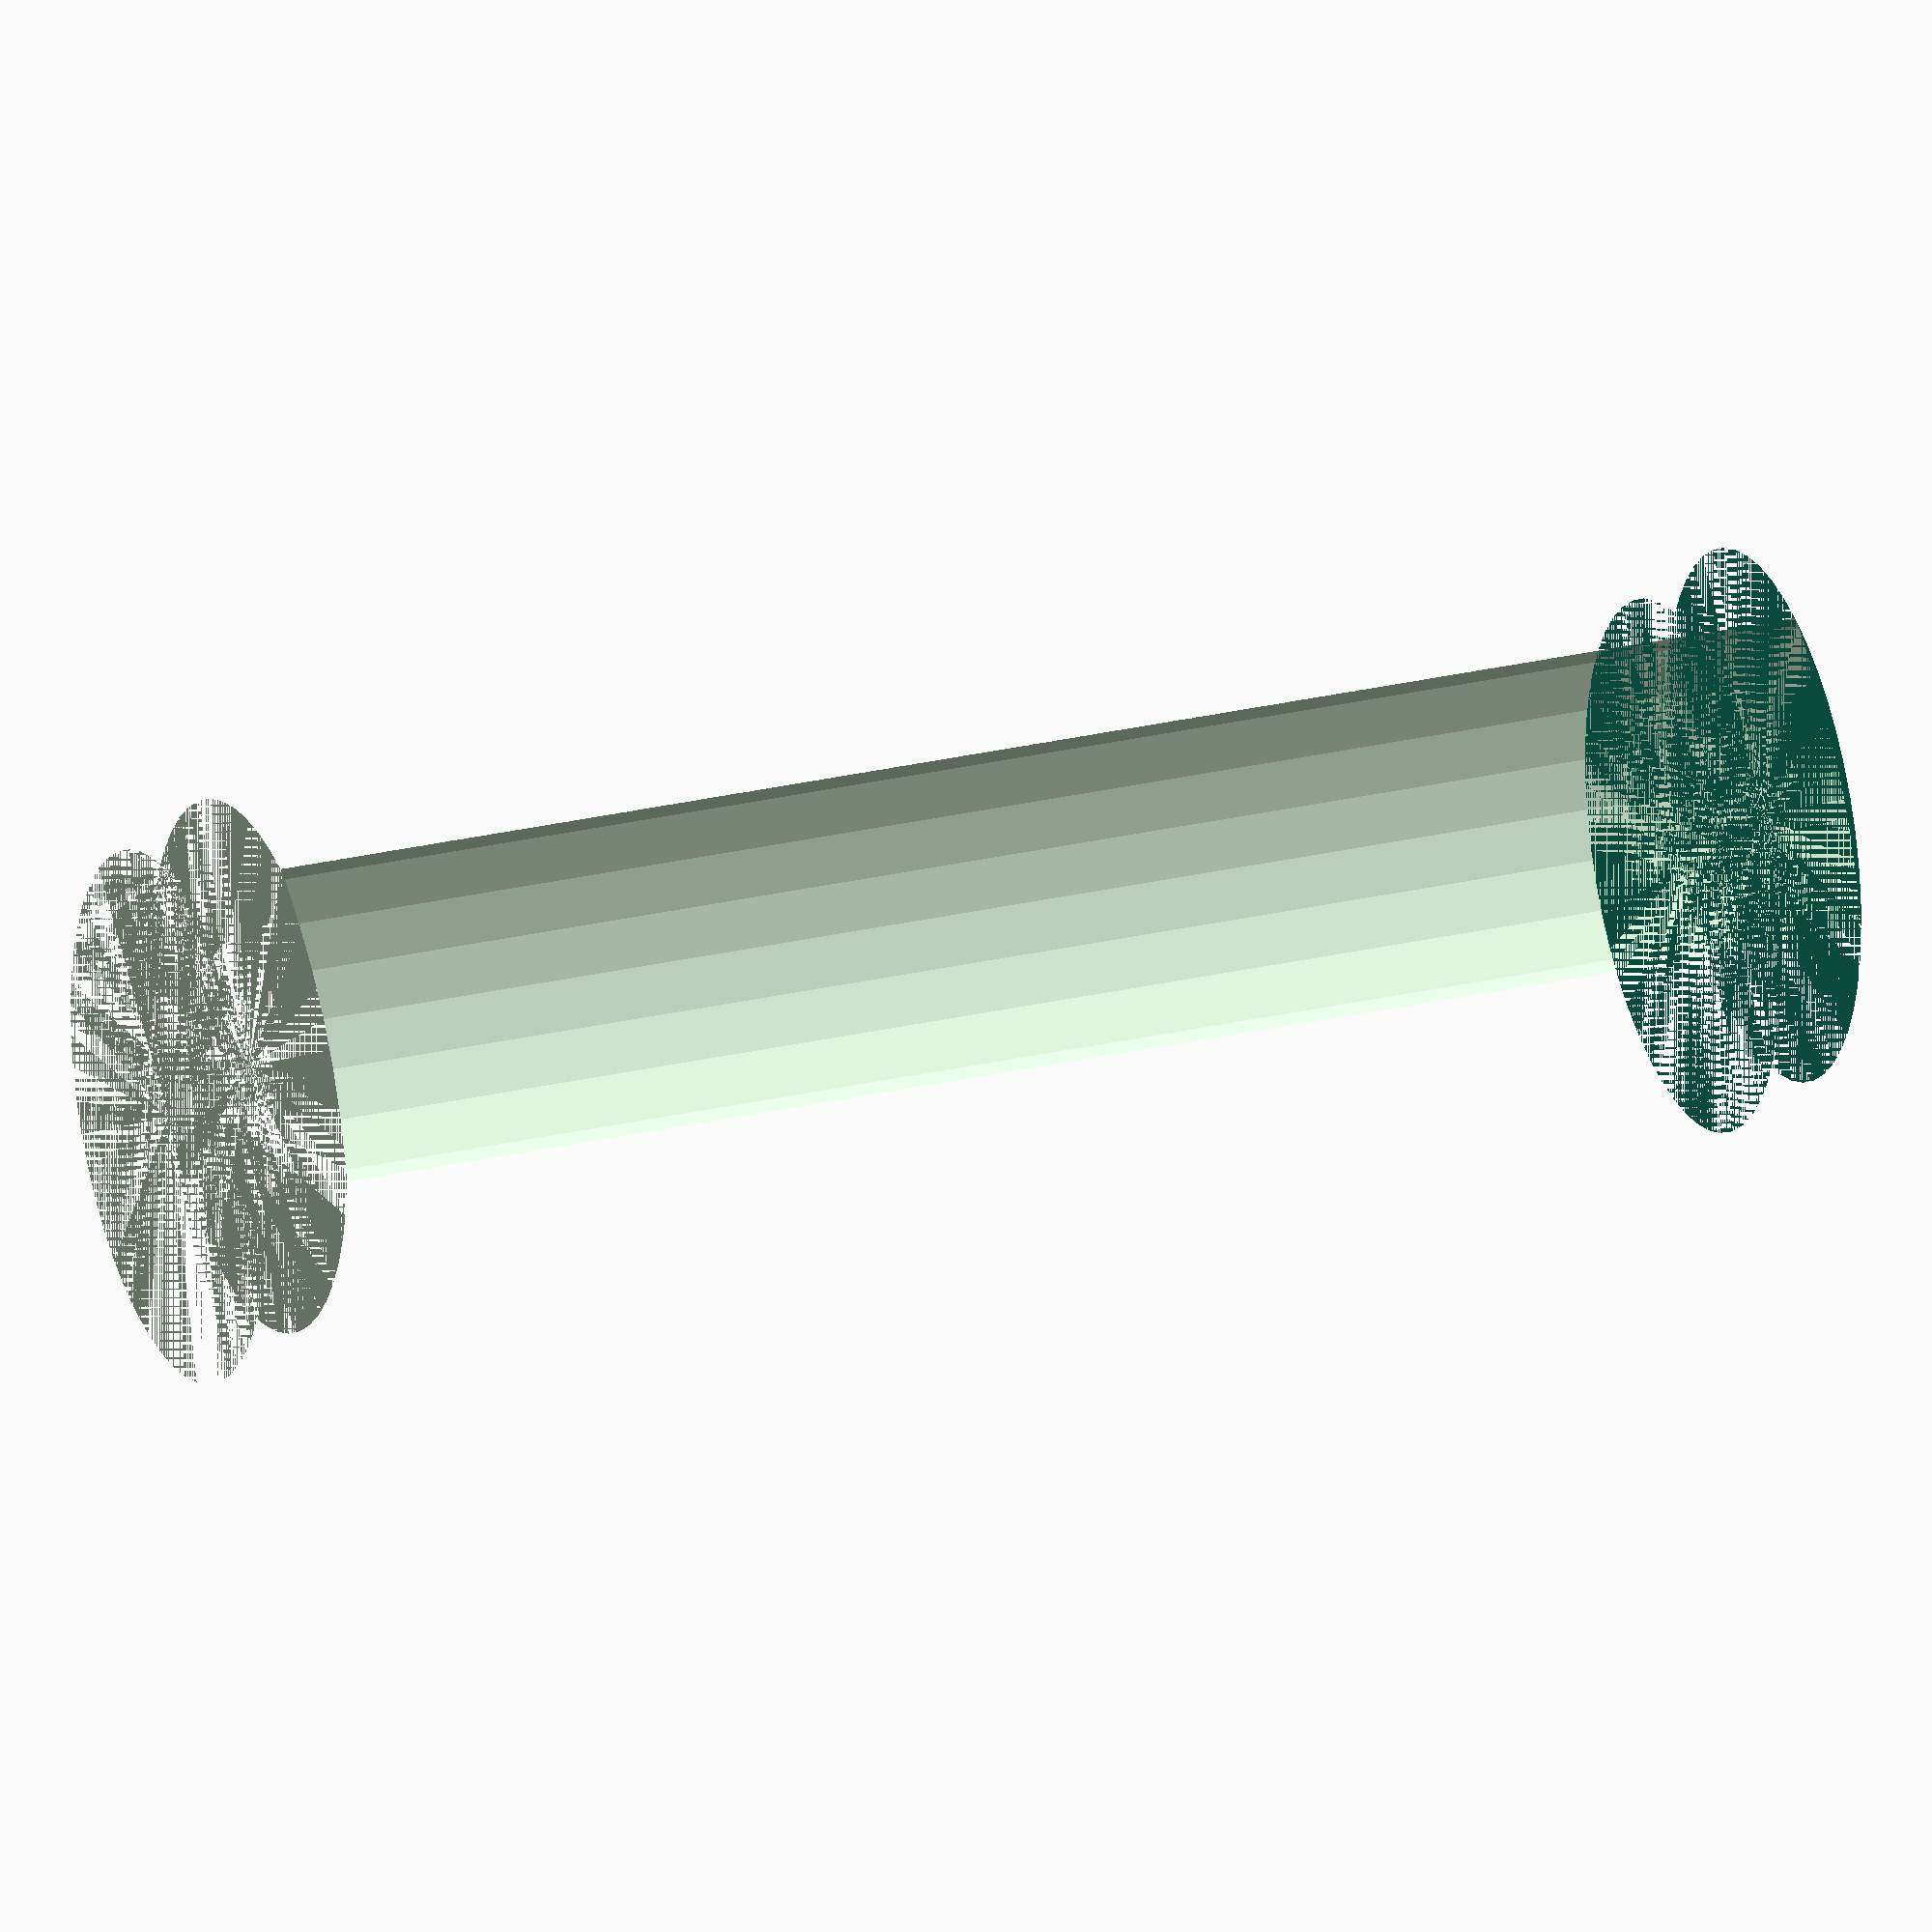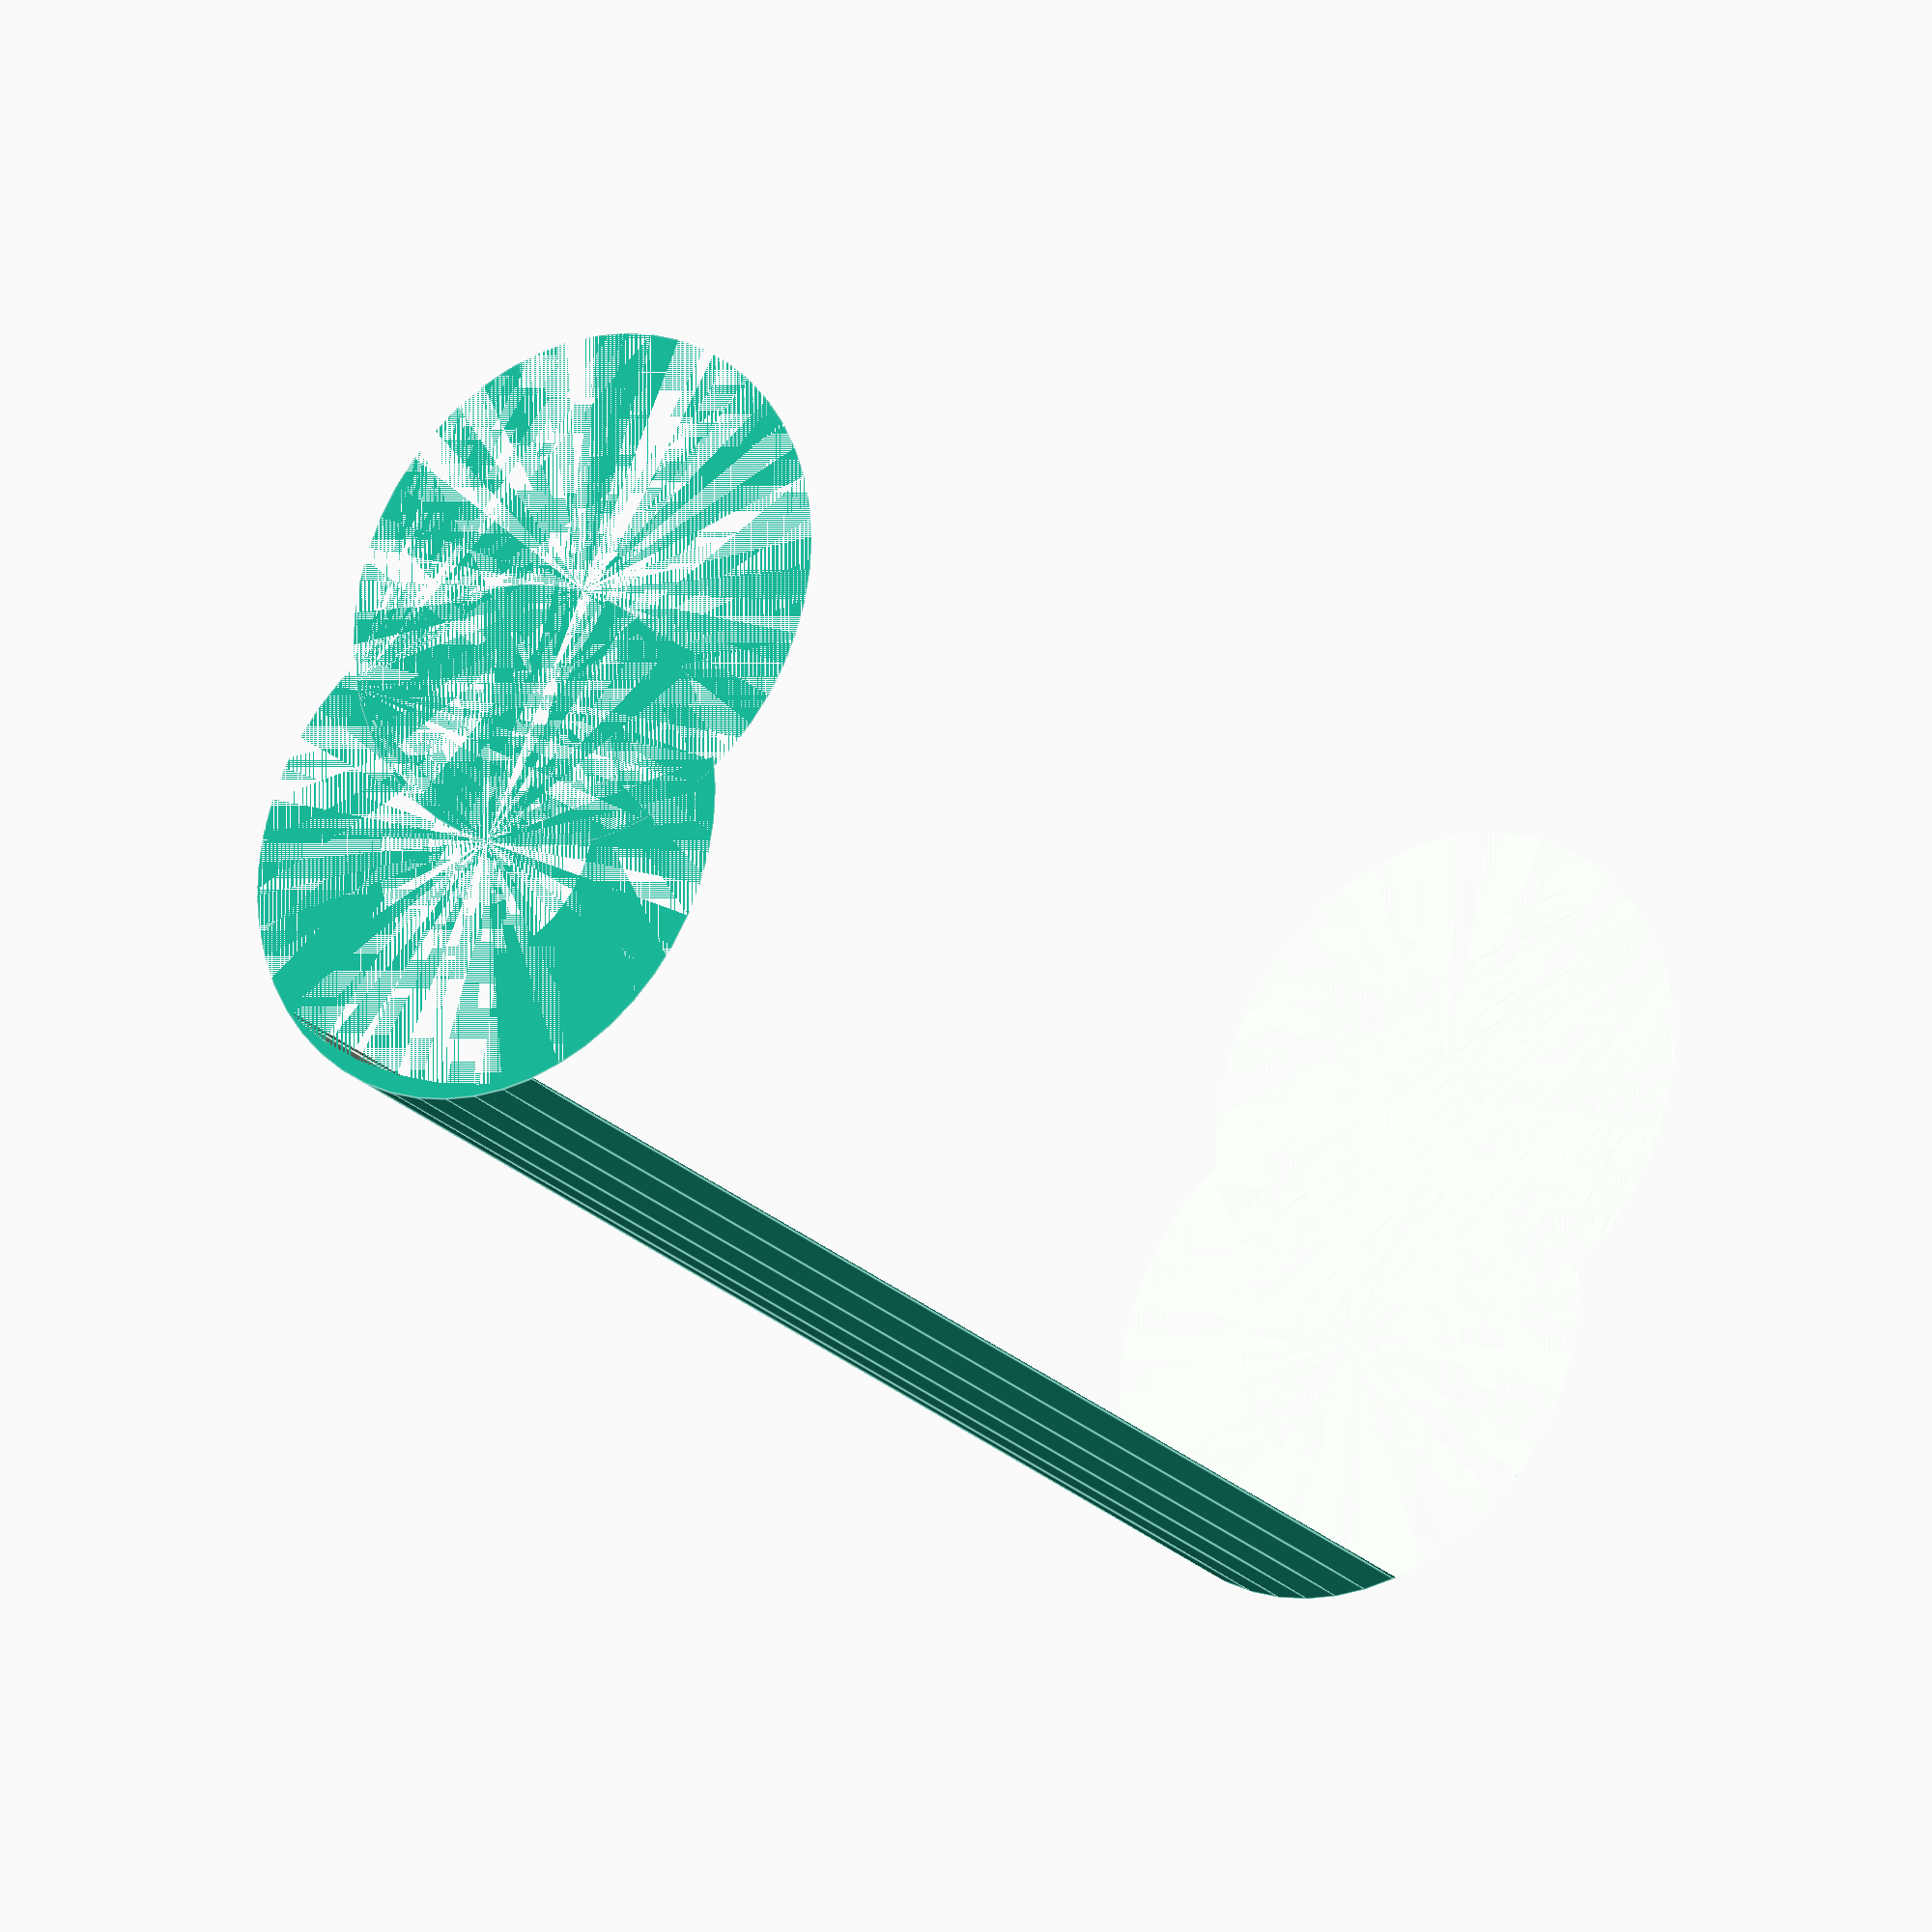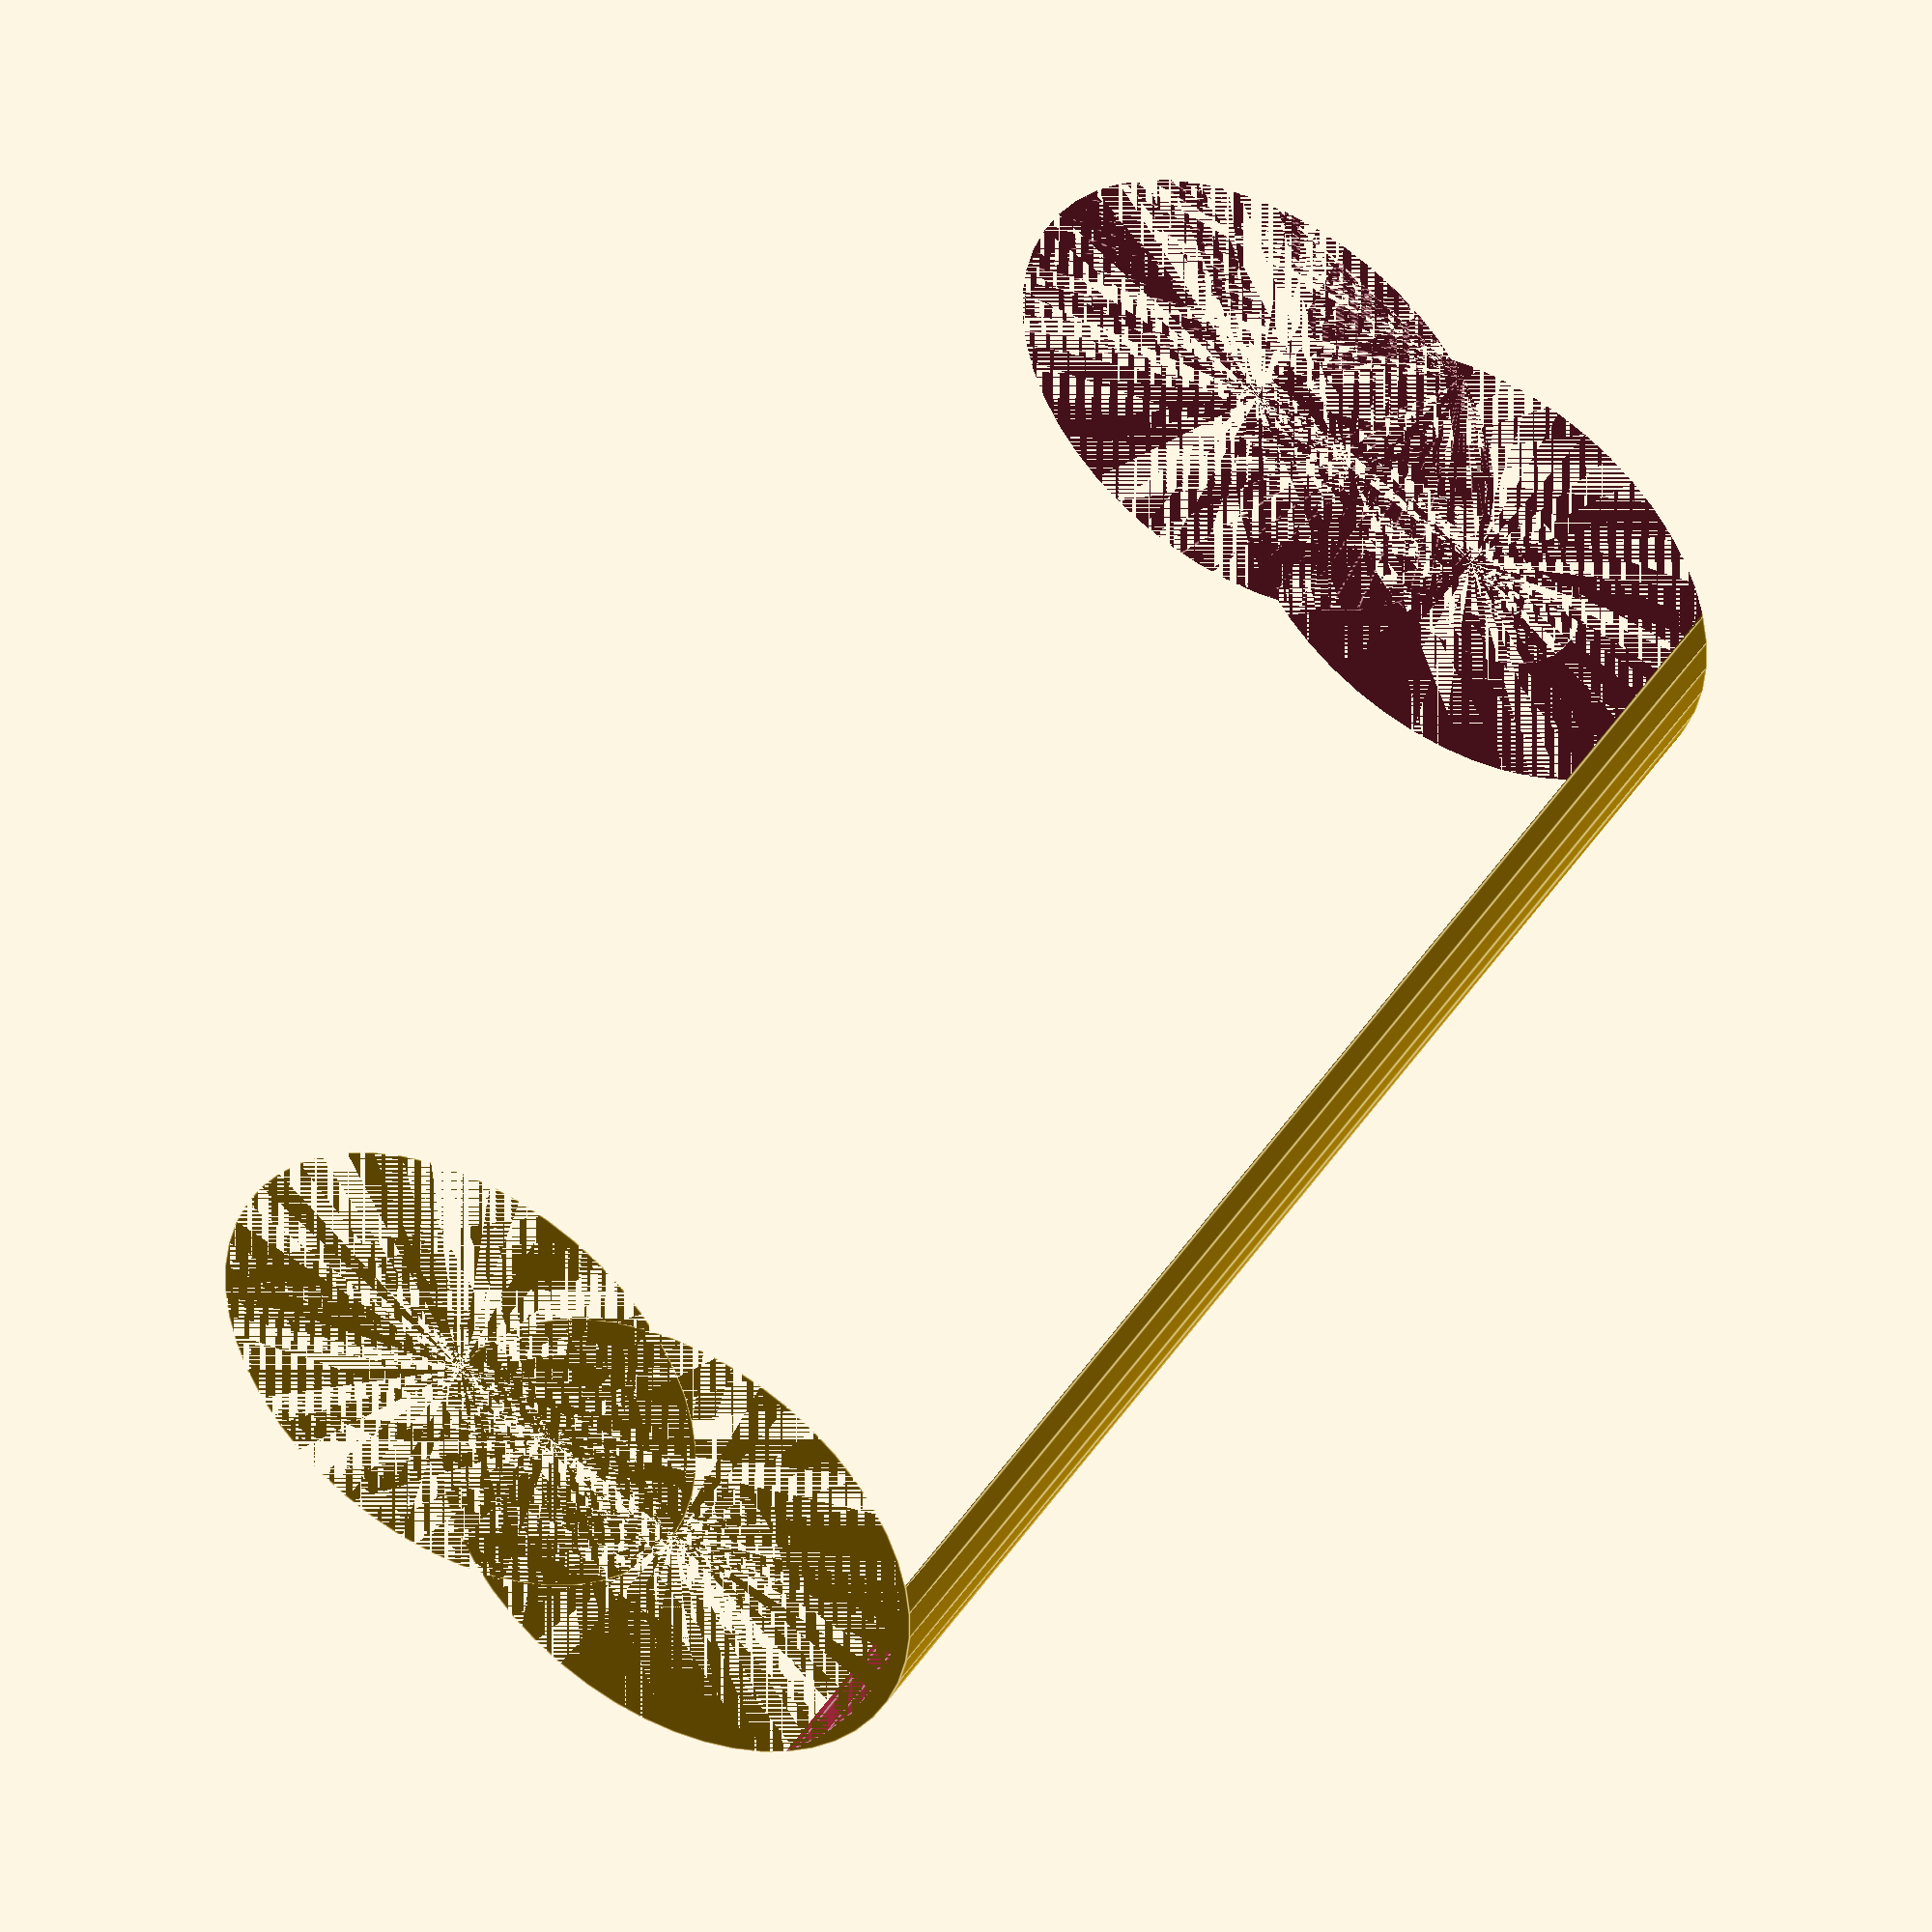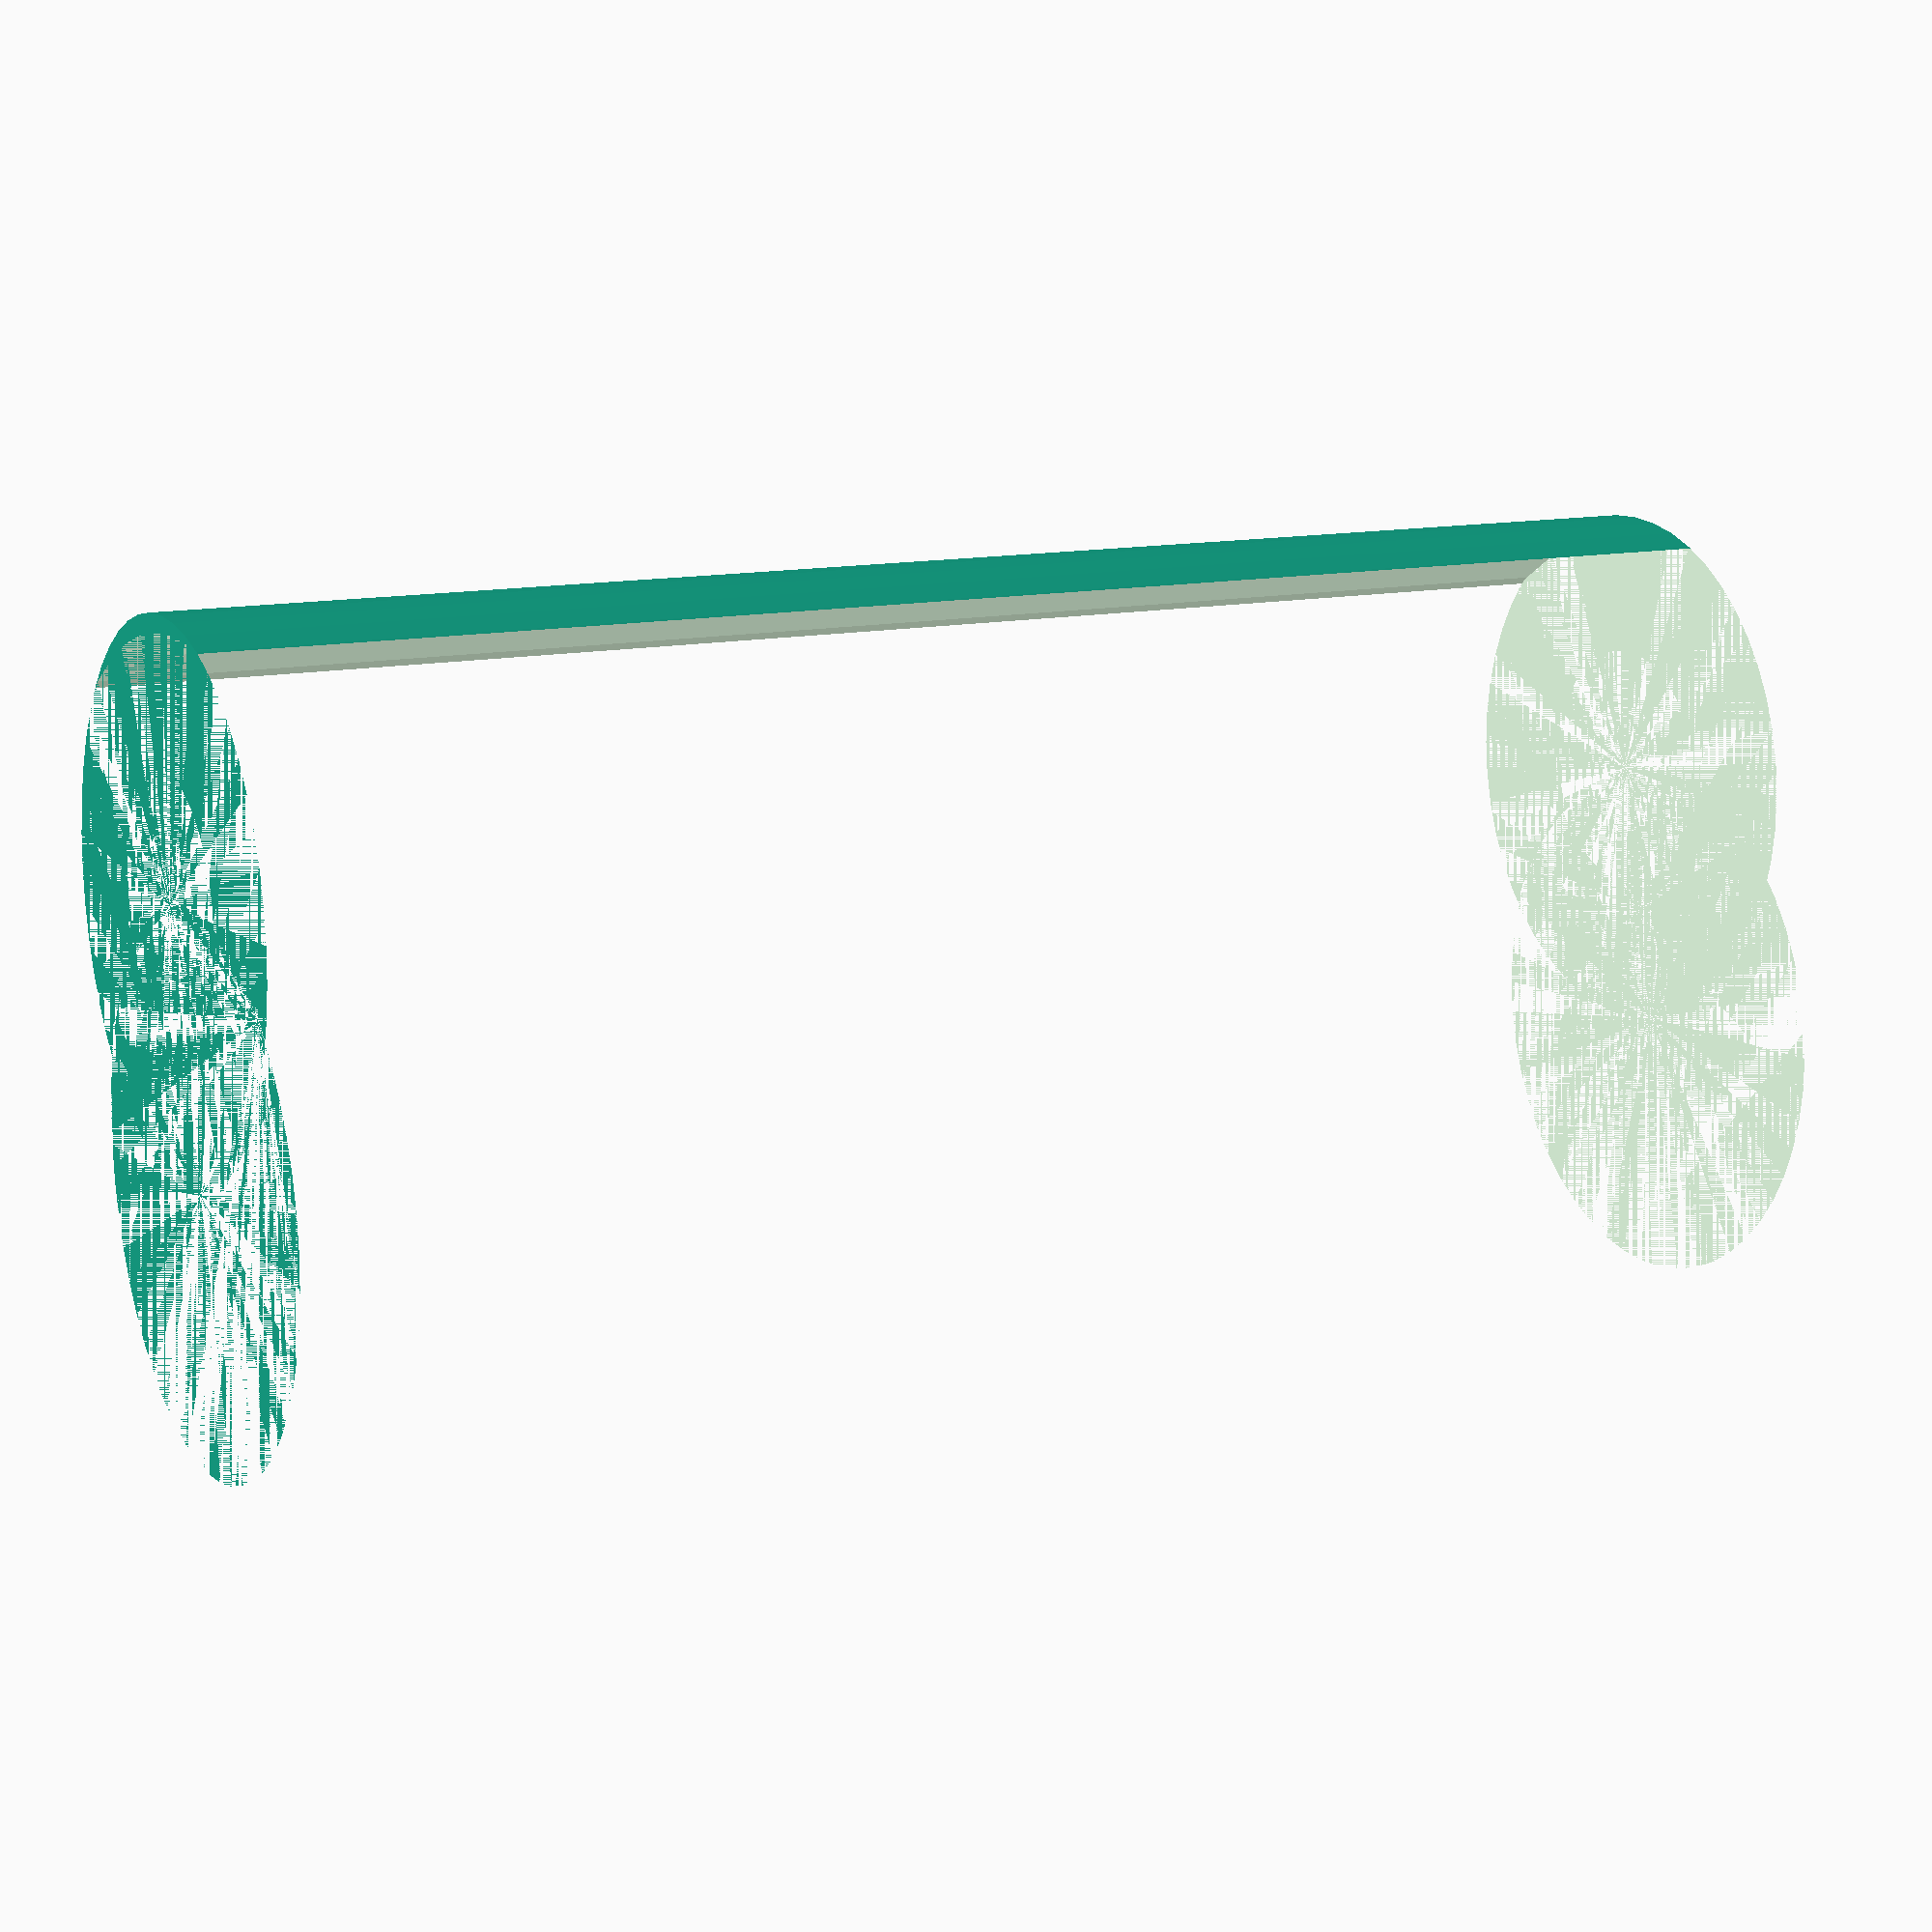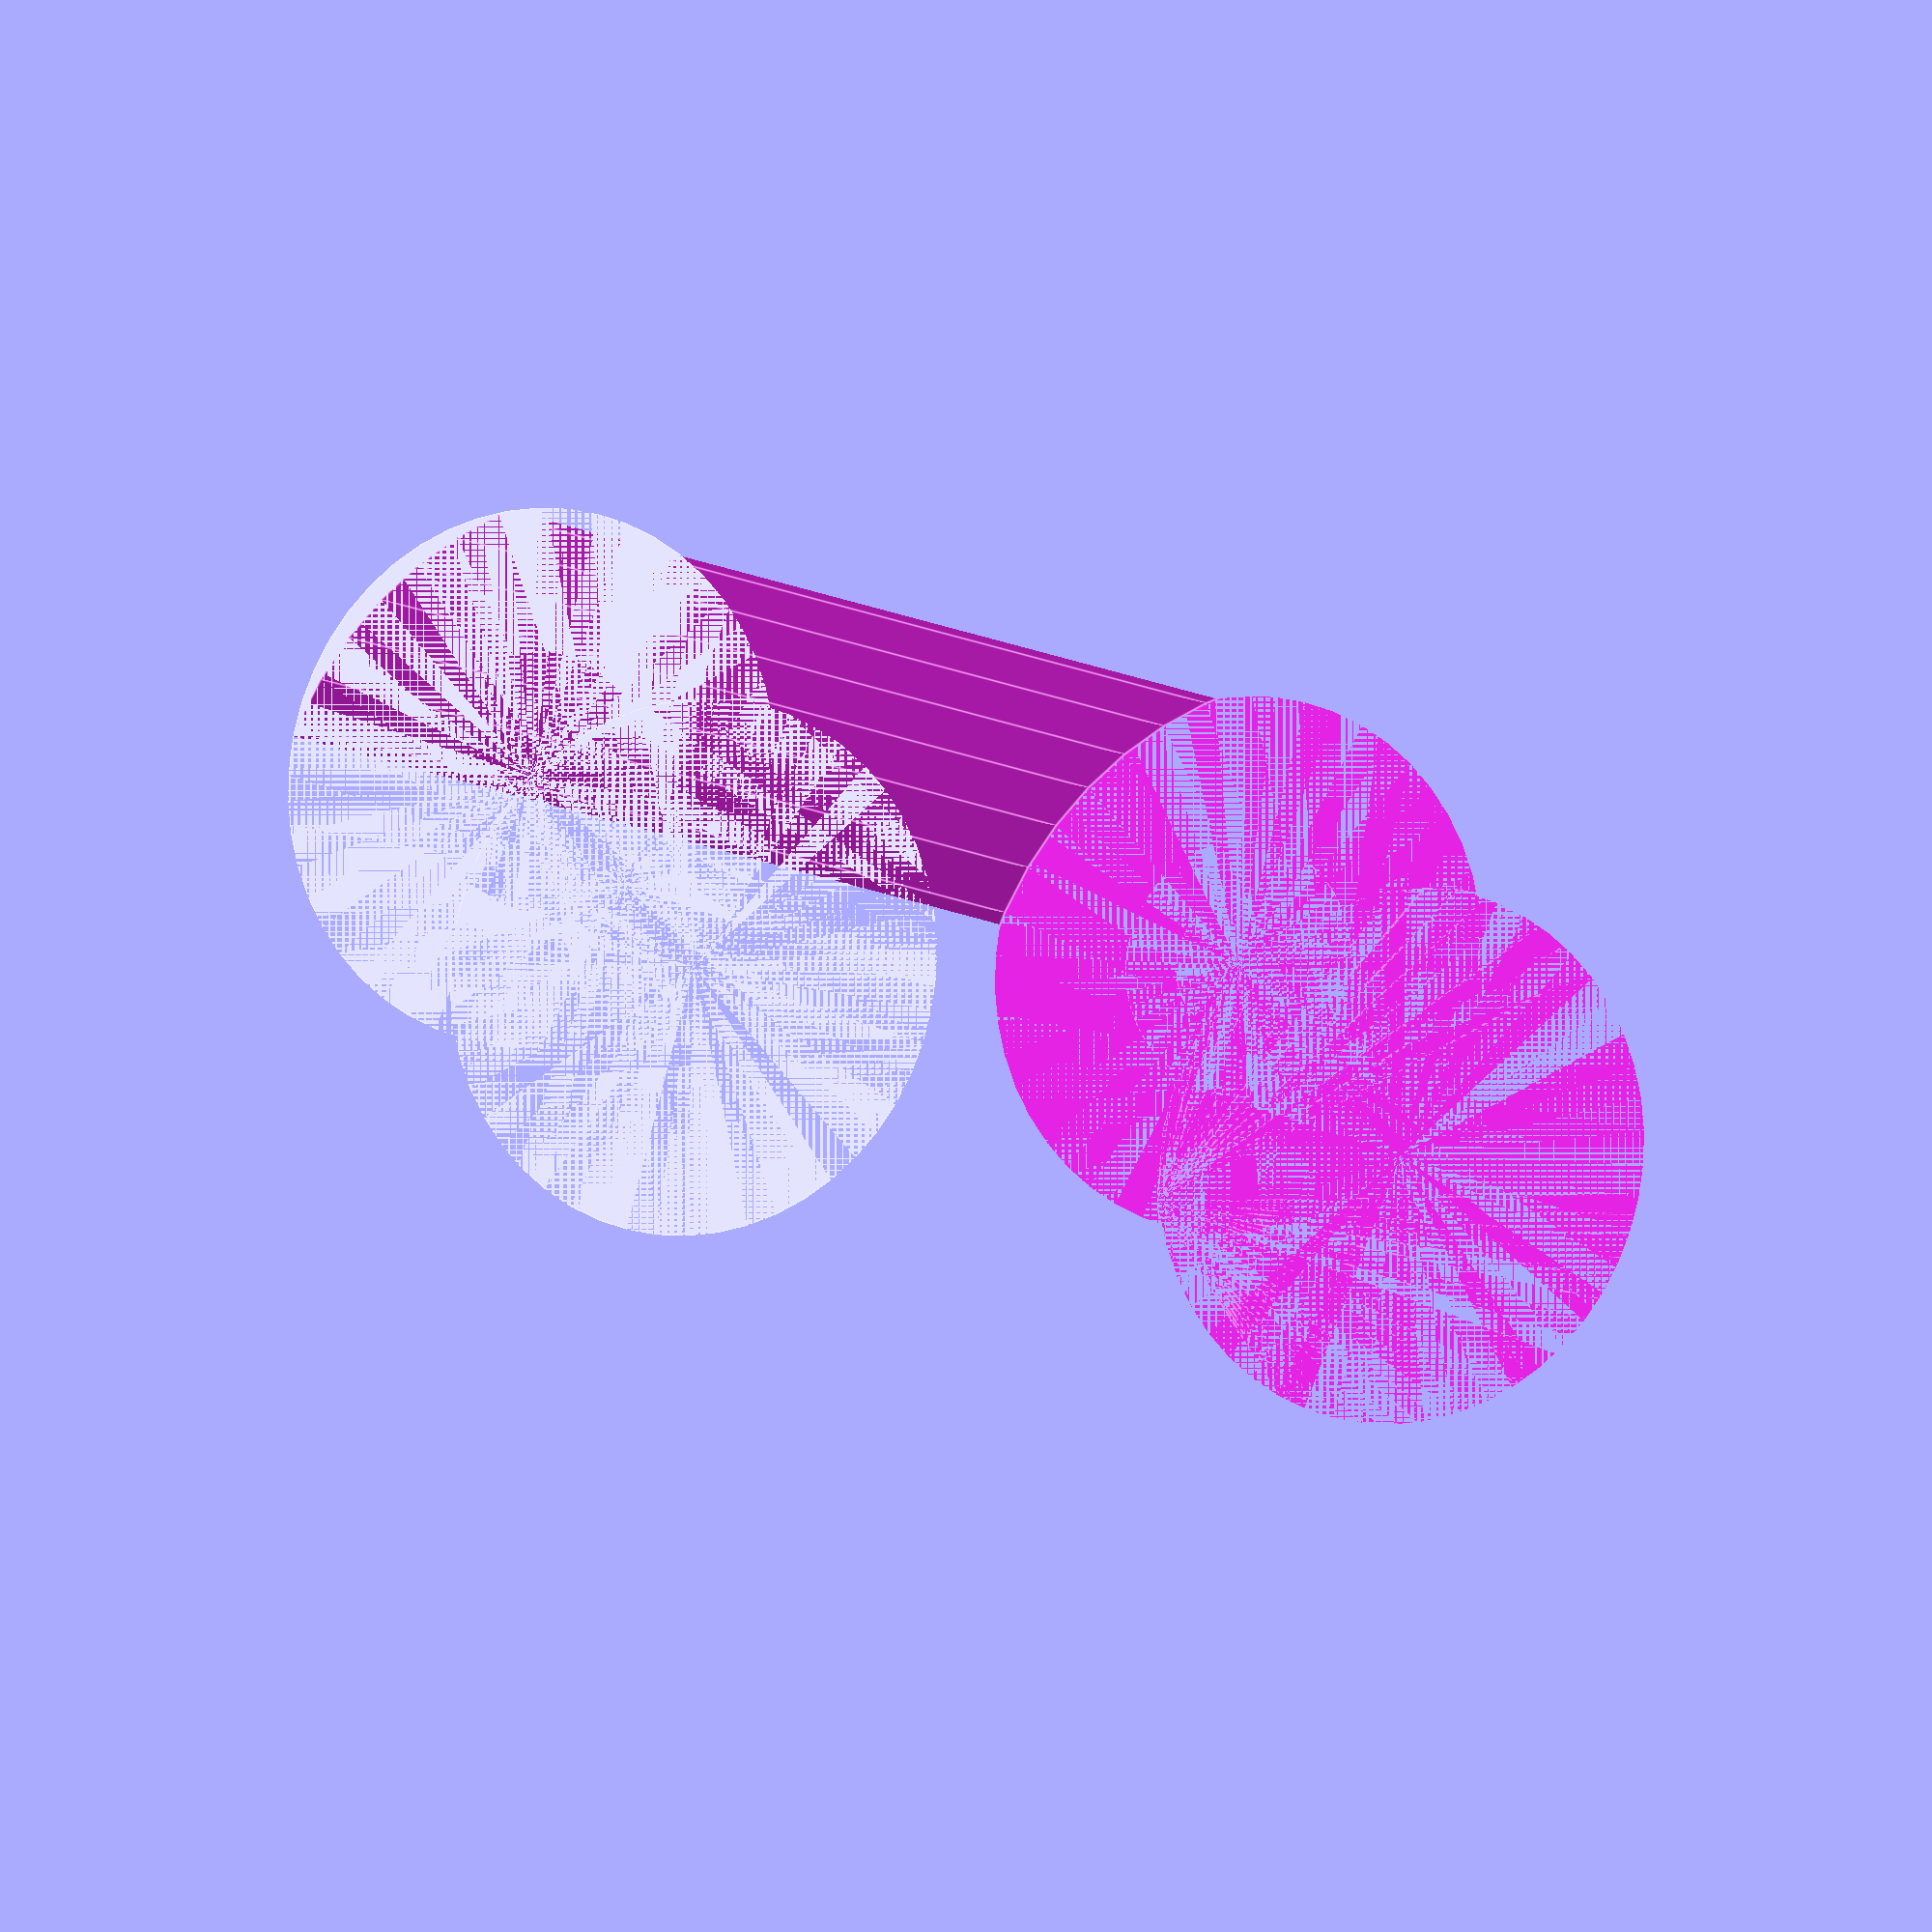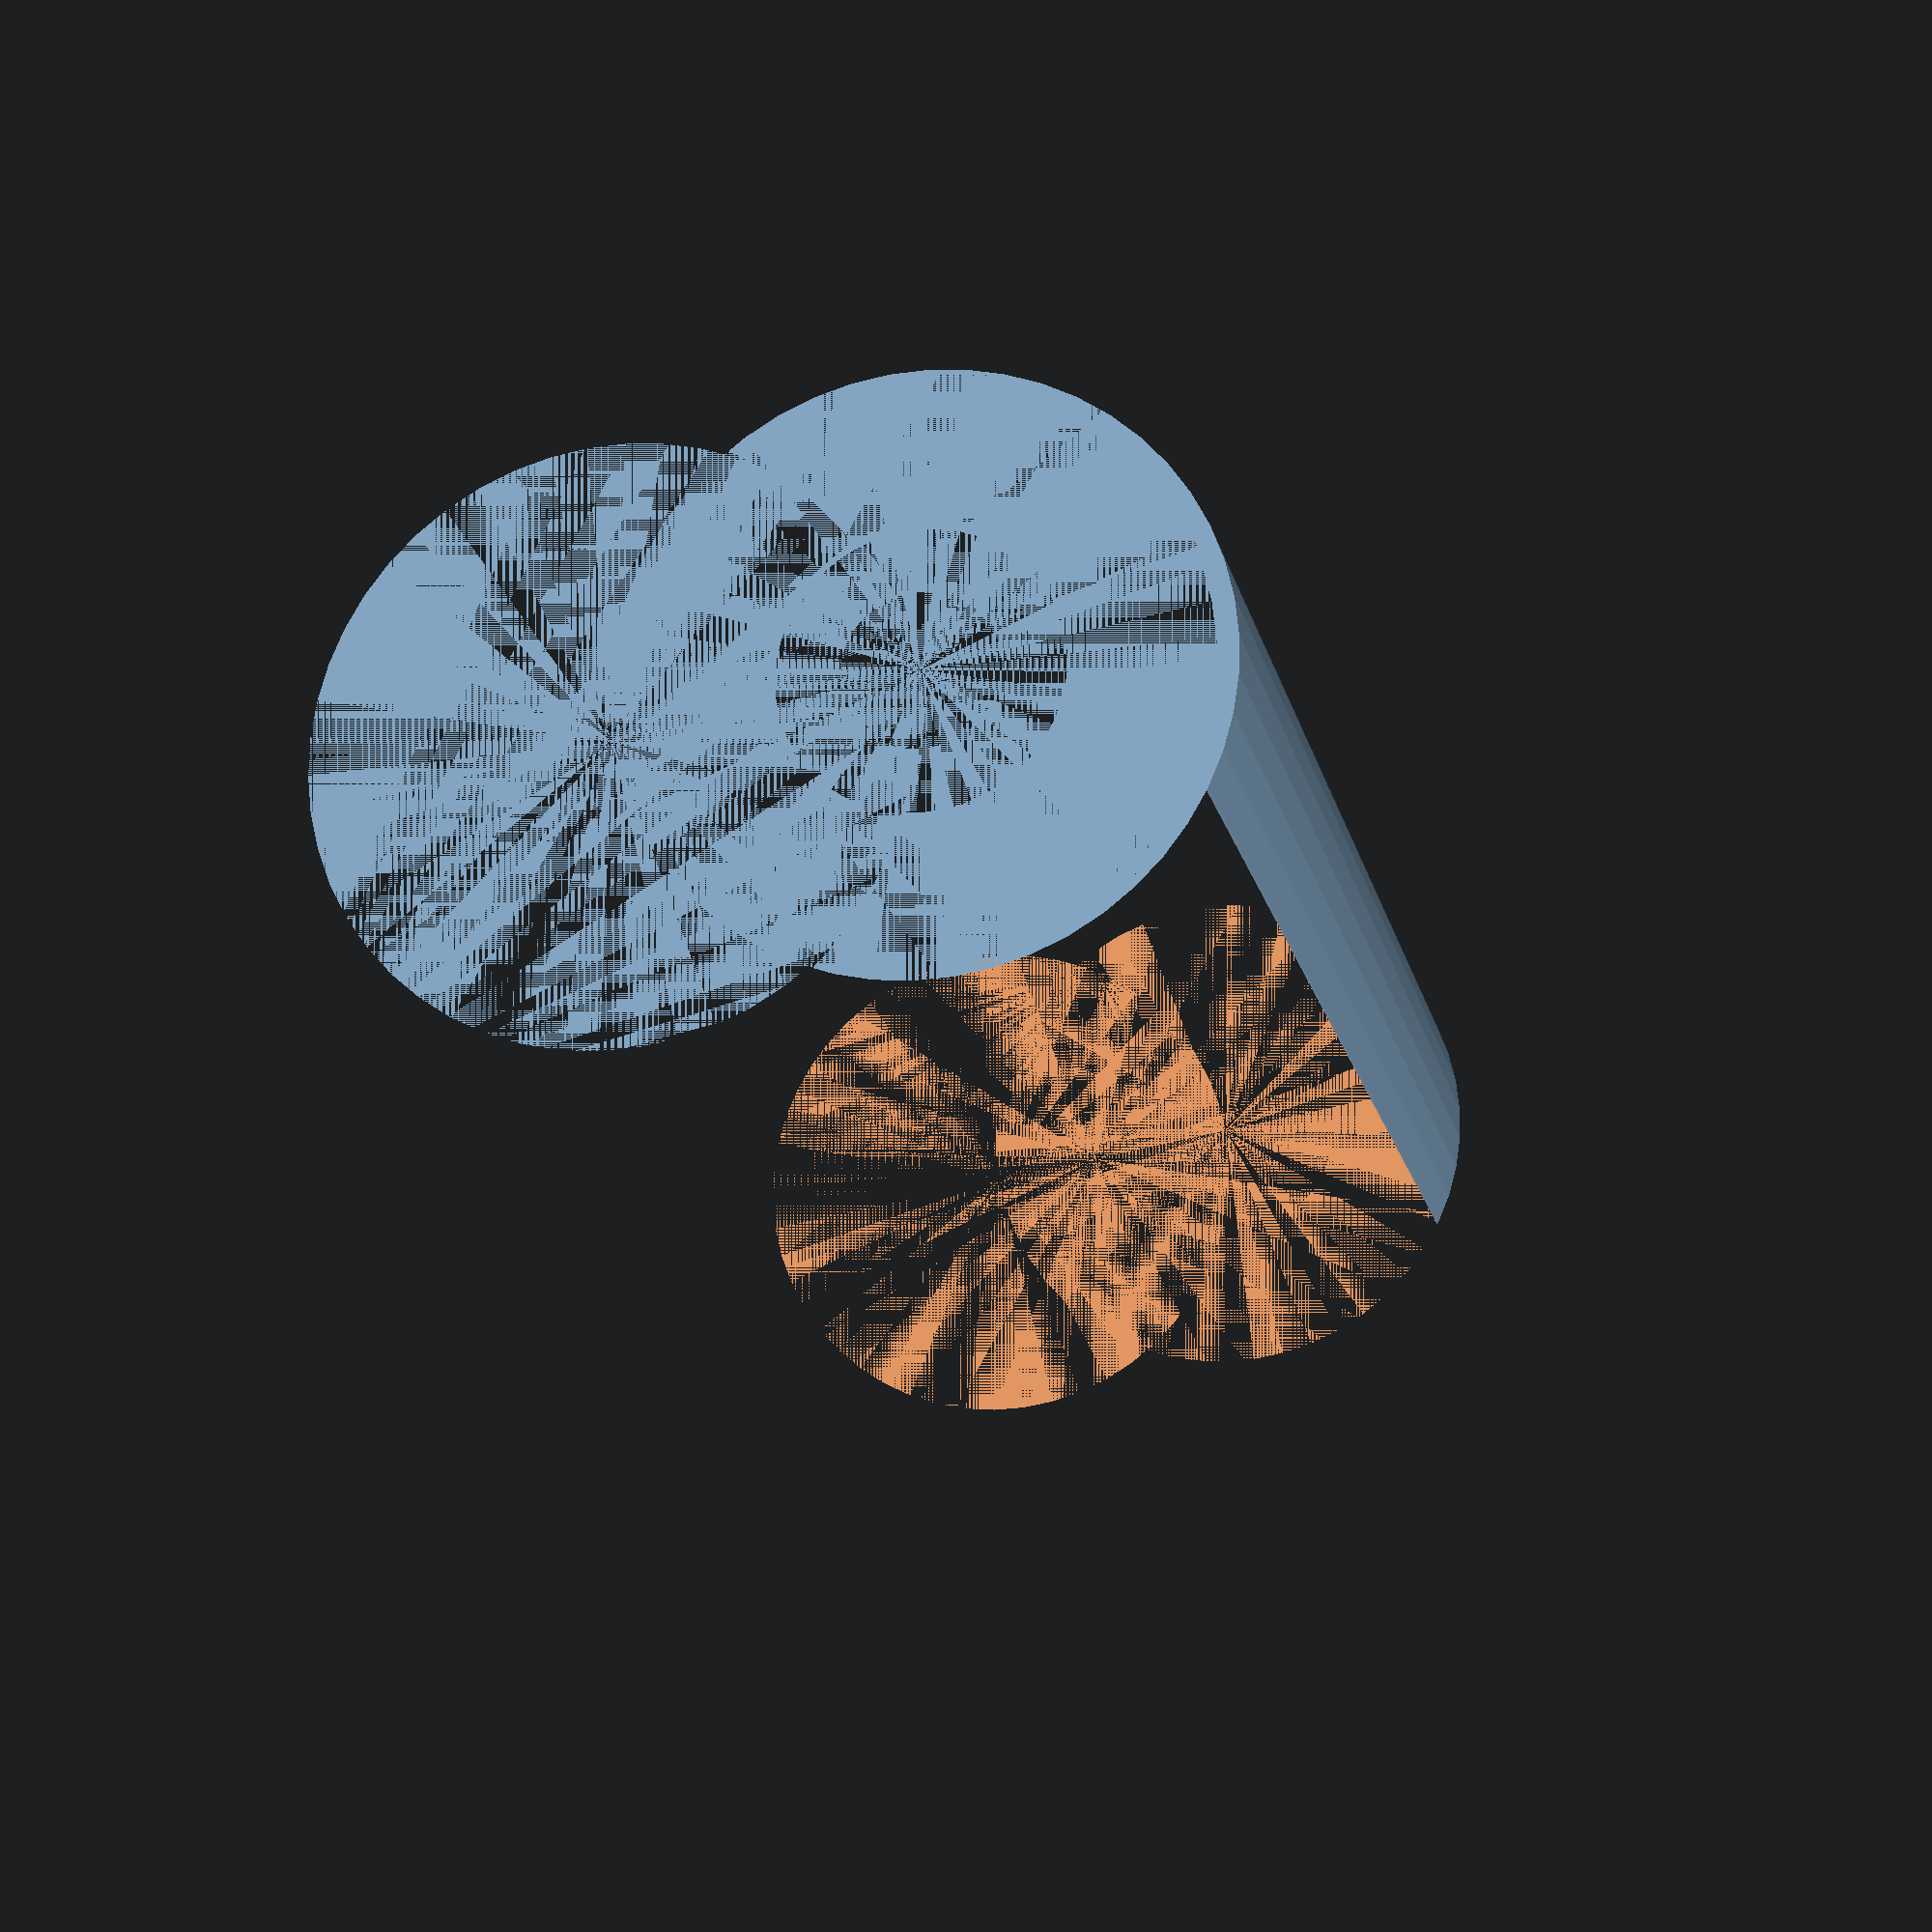
<openscad>
$fn = 50;


difference() {
	union() {
		cylinder(h = 42, r = 7.0000000000);
		translate(v = [-7.0000000000, 0, 0]) {
			cylinder(h = 42, r = 7.0000000000);
		}
	}
	union() {
		cylinder(h = 42, r = 3.2500000000);
		cylinder(h = 42, r = 1.8000000000);
		cylinder(h = 42, r = 1.8000000000);
		cylinder(h = 42, r = 1.8000000000);
		translate(v = [-11.5000000000, 0, 0]) {
			hull() {
				translate(v = [-3.7500000000, 0.0000000000, 0]) {
					cylinder(h = 42, r = 7.5000000000);
				}
				translate(v = [3.7500000000, 0.0000000000, 0]) {
					cylinder(h = 42, r = 7.5000000000);
				}
				translate(v = [-3.7500000000, -0.0000000000, 0]) {
					cylinder(h = 42, r = 7.5000000000);
				}
				translate(v = [3.7500000000, -0.0000000000, 0]) {
					cylinder(h = 42, r = 7.5000000000);
				}
			}
		}
		translate(v = [-4.0000000000, 0, 0.0000000000]) {
			cylinder(h = 42, r = 10.5000000000);
		}
	}
}
</openscad>
<views>
elev=205.3 azim=145.3 roll=248.8 proj=o view=solid
elev=21.3 azim=65.2 roll=212.1 proj=o view=edges
elev=136.6 azim=205.2 roll=150.6 proj=o view=edges
elev=167.8 azim=103.4 roll=297.2 proj=p view=wireframe
elev=187.4 azim=48.4 roll=154.2 proj=o view=edges
elev=16.0 azim=350.4 roll=12.0 proj=p view=wireframe
</views>
